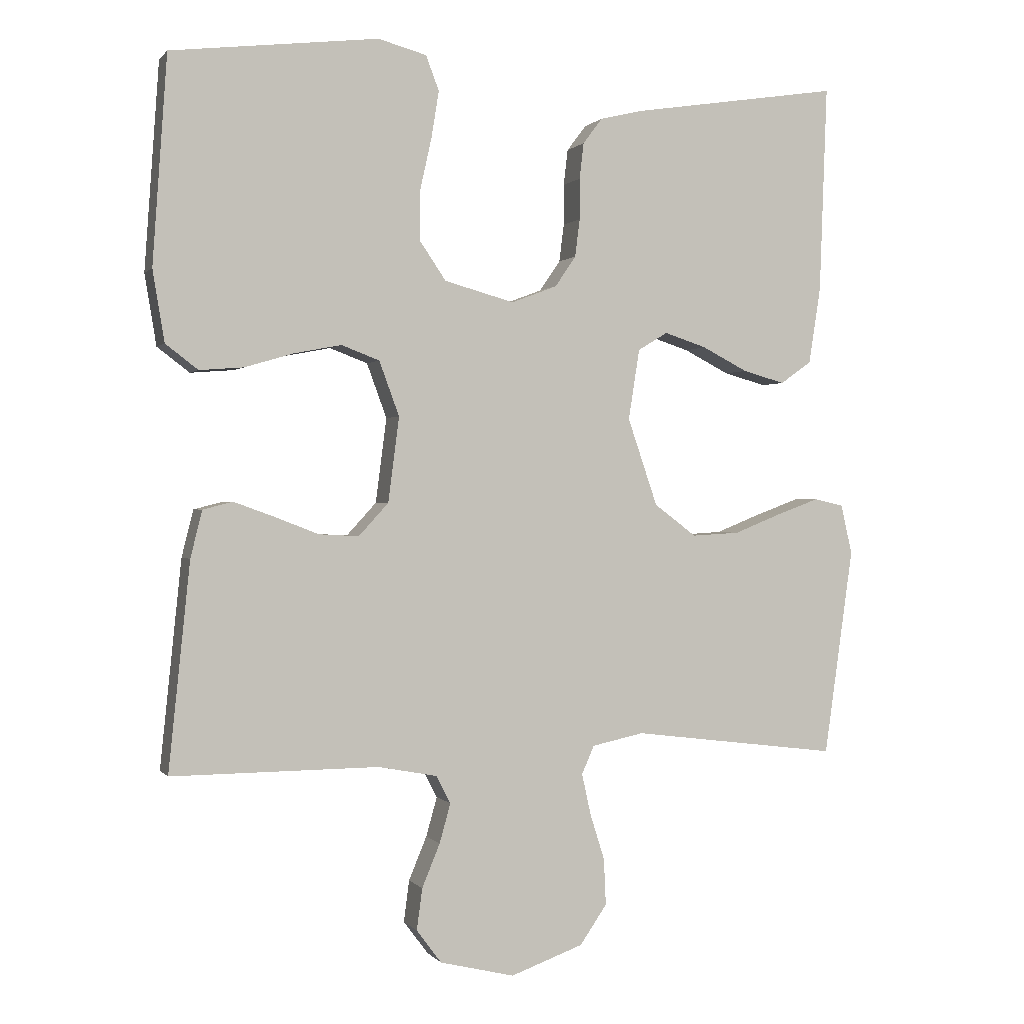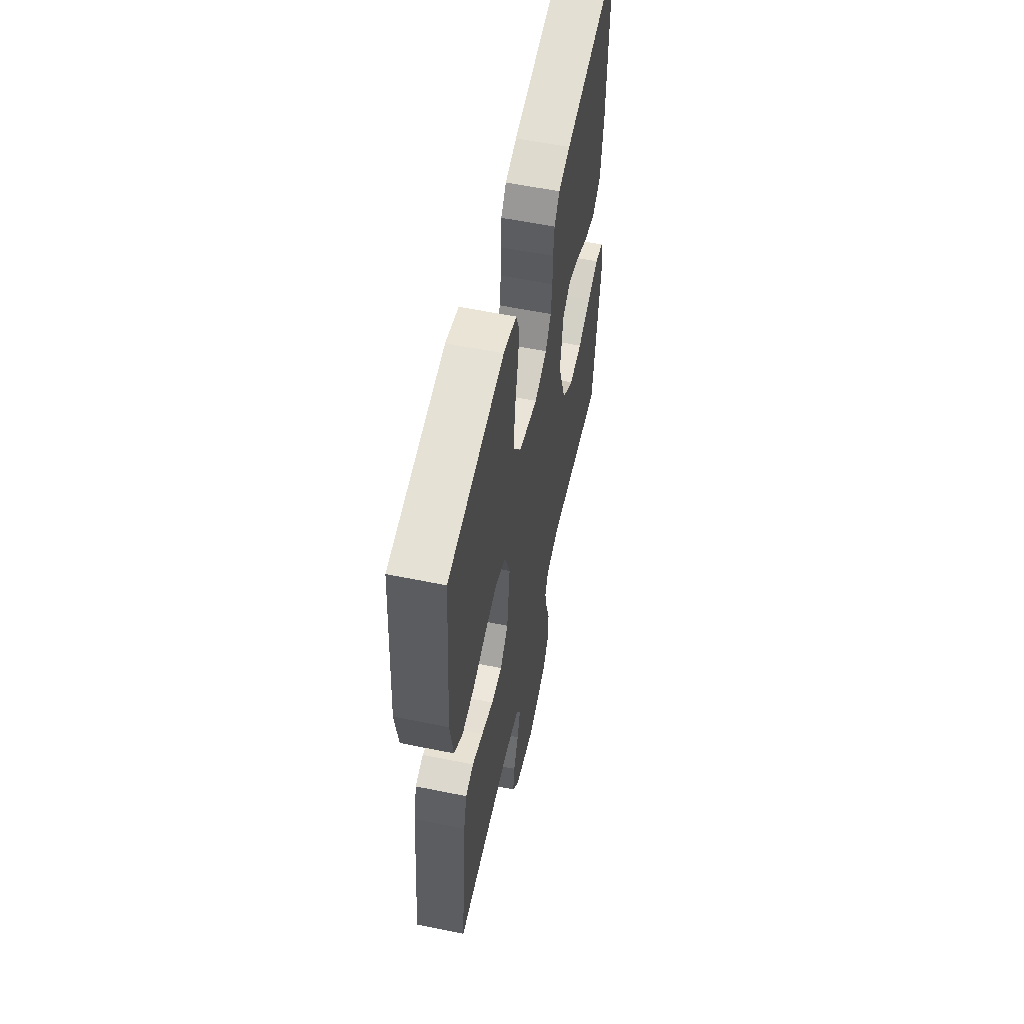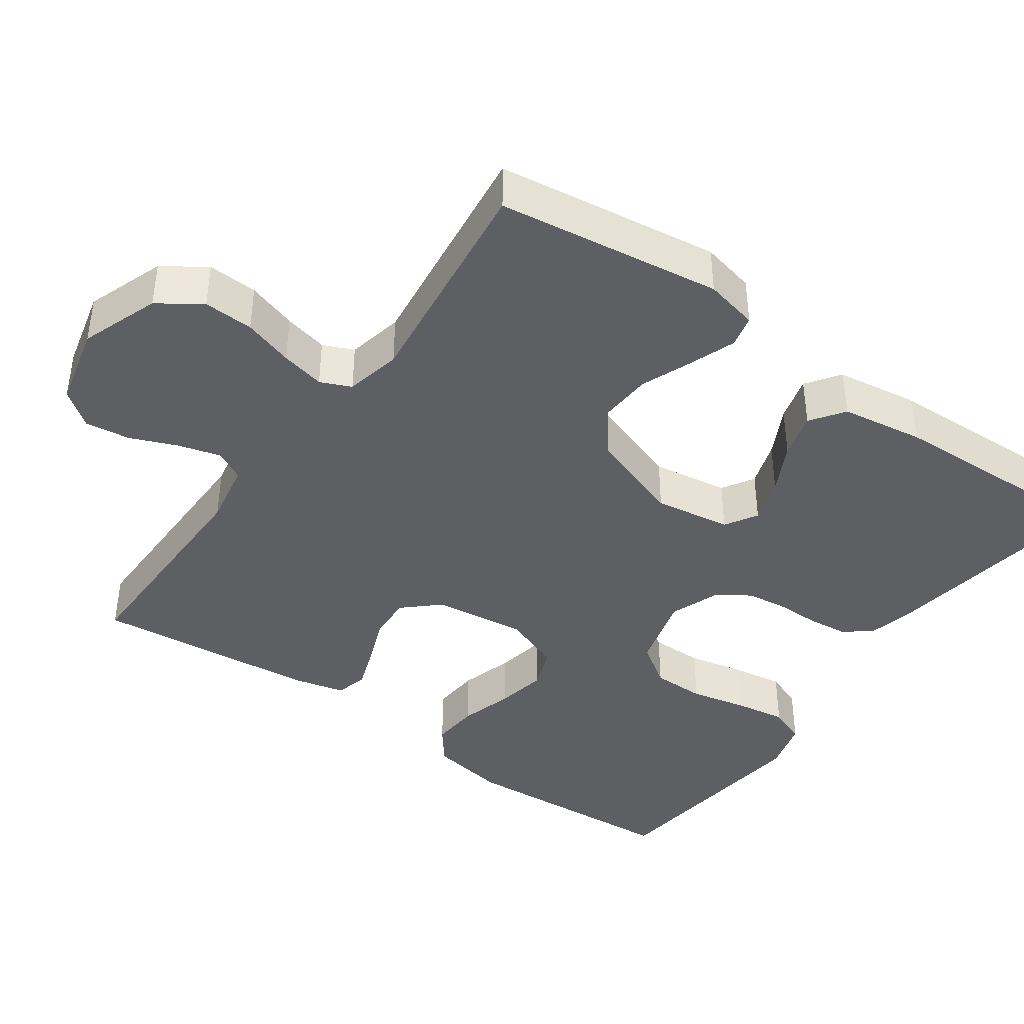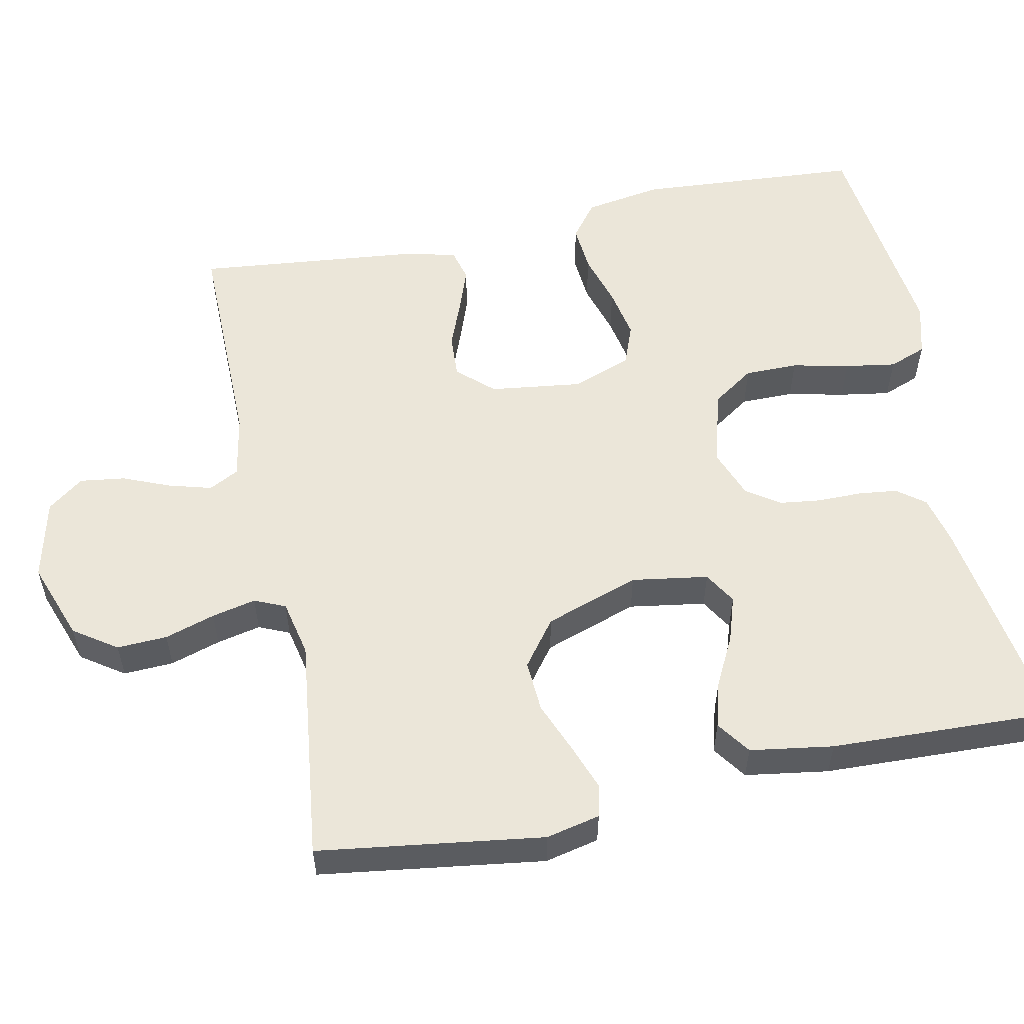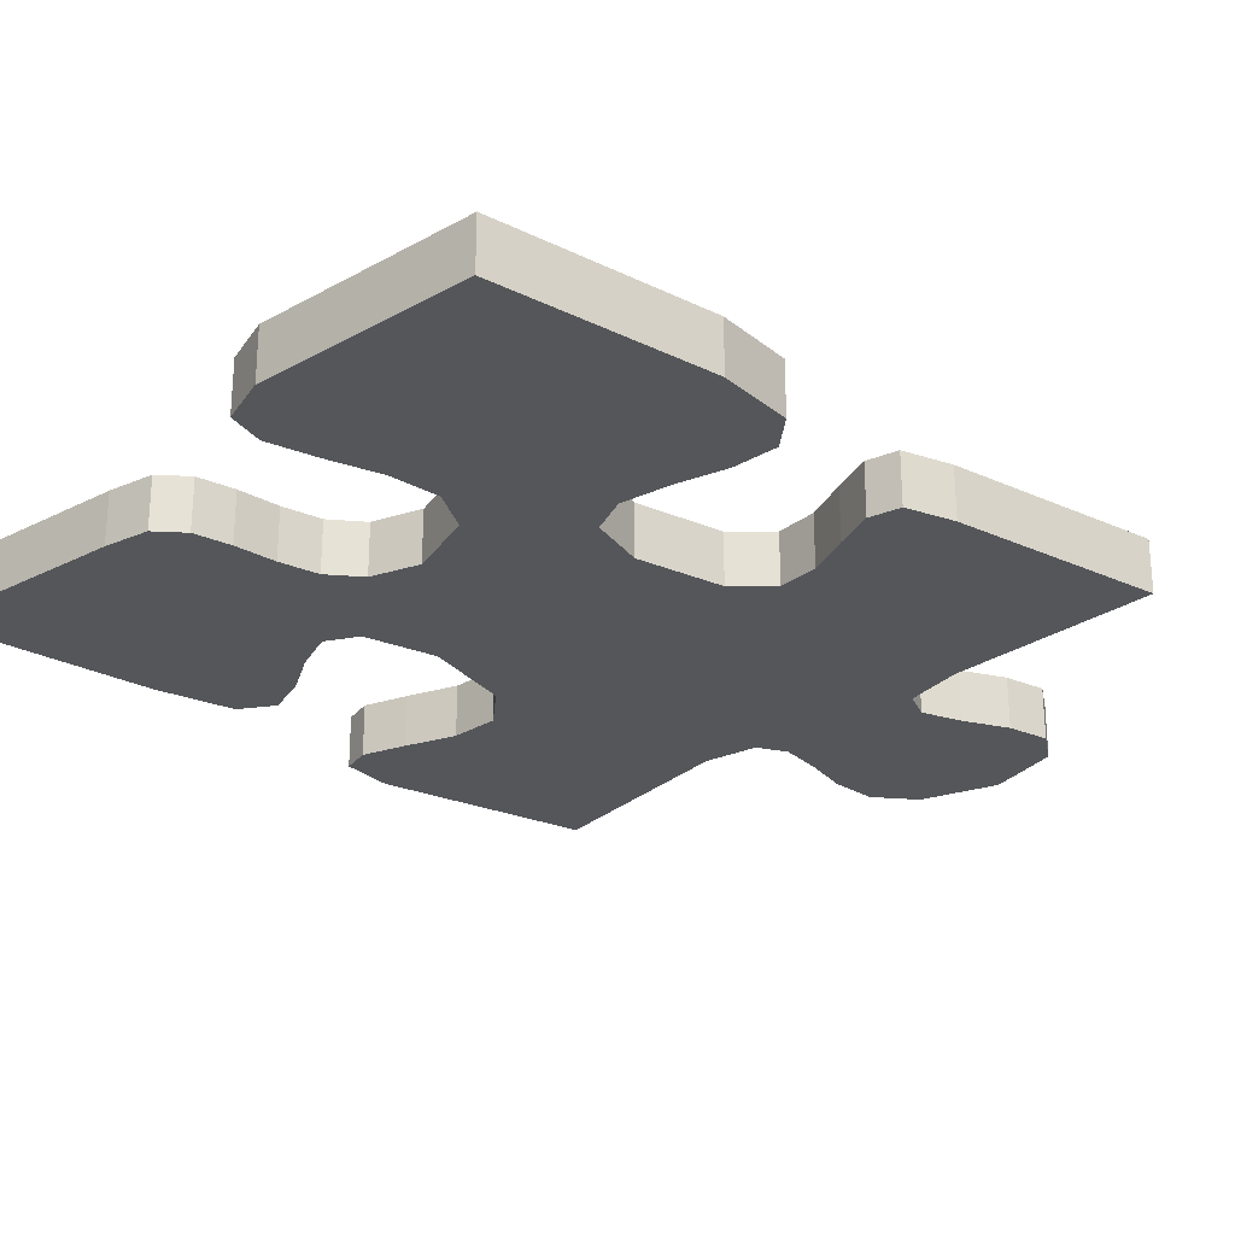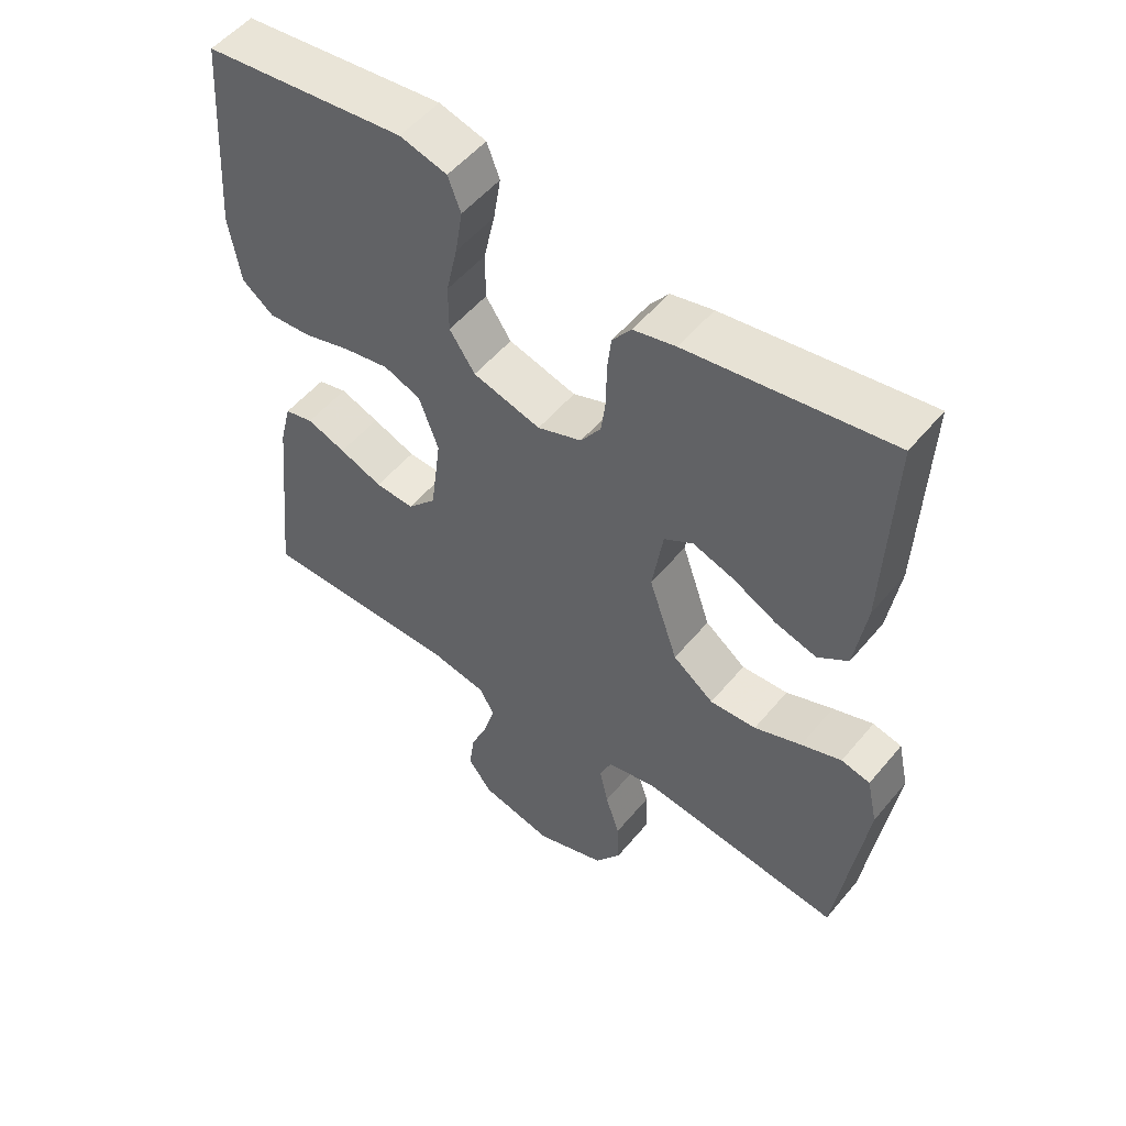
<metadata>
{"format":"obj","ext":"obj","renderer":"f3d","projection":"perspective","resolution":1024,"background":"white","views":[{"elev":0.4,"azim":161.9,"up":"+Z"},{"elev":57.2,"azim":102.0,"up":"+Z"},{"elev":-41.3,"azim":-125.5,"up":"+Y"},{"elev":55.6,"azim":-101.7,"up":"+Y"},{"elev":-25.6,"azim":48.0,"up":"+Y"},{"elev":53.0,"azim":-141.4,"up":"+Z"}]}
</metadata>
<code>
v 0.5 0.07 0.5
v 0.521 0.07 0.2
v 0.504 0.07 0.097
v 0.457 0.07 0.061
v 0.393 0.07 0.066
v 0.322 0.07 0.087
v 0.254 0.07 0.1
v 0.199 0.07 0.079
v 0.17 0.07 0
v 0.186 0.07 -0.123
v 0.229 0.07 -0.17
v 0.287 0.07 -0.167
v 0.351 0.07 -0.142
v 0.409 0.07 -0.121
v 0.452 0.07 -0.132
v 0.469 0.07 -0.2
v 0.5 0.07 -0.5
v 0.2 0.07 -0.498
v 0.115 0.07 -0.514
v 0.094 0.07 -0.554
v 0.11 0.07 -0.611
v 0.136 0.07 -0.674
v 0.144 0.07 -0.734
v 0.108 0.07 -0.782
v 0 0.07 -0.808
v -0.105 0.07 -0.77
v -0.144 0.07 -0.713
v -0.141 0.07 -0.646
v -0.12 0.07 -0.579
v -0.107 0.07 -0.52
v -0.125 0.07 -0.479
v -0.2 0.07 -0.463
v -0.5 0.07 -0.5
v -0.542 0.07 -0.2
v -0.526 0.07 -0.128
v -0.483 0.07 -0.118
v -0.423 0.07 -0.14
v -0.353 0.07 -0.168
v -0.284 0.07 -0.172
v -0.223 0.07 -0.126
v -0.18 0.07 0
v -0.196 0.07 0.102
v -0.239 0.07 0.128
v -0.3 0.07 0.108
v -0.366 0.07 0.074
v -0.427 0.07 0.057
v -0.472 0.07 0.089
v -0.489 0.07 0.2
v -0.5 0.07 0.5
v -0.2 0.07 0.454
v -0.137 0.07 0.439
v -0.109 0.07 0.402
v -0.103 0.07 0.35
v -0.103 0.07 0.291
v -0.096 0.07 0.236
v -0.066 0.07 0.192
v 0 0.07 0.167
v 0.101 0.07 0.195
v 0.139 0.07 0.251
v 0.139 0.07 0.322
v 0.122 0.07 0.398
v 0.111 0.07 0.466
v 0.13 0.07 0.516
v 0.2 0.07 0.535
v 0.5 0 0.5
v 0.521 0 0.2
v 0.504 0 0.097
v 0.457 0 0.061
v 0.393 0 0.066
v 0.322 0 0.087
v 0.254 0 0.1
v 0.199 0 0.079
v 0.17 0 0
v 0.186 0 -0.123
v 0.229 0 -0.17
v 0.287 0 -0.167
v 0.351 0 -0.142
v 0.409 0 -0.121
v 0.452 0 -0.132
v 0.469 0 -0.2
v 0.5 0 -0.5
v 0.2 0 -0.498
v 0.115 0 -0.514
v 0.094 0 -0.554
v 0.11 0 -0.611
v 0.136 0 -0.674
v 0.144 0 -0.734
v 0.108 0 -0.782
v 0 0 -0.808
v -0.105 0 -0.77
v -0.144 0 -0.713
v -0.141 0 -0.646
v -0.12 0 -0.579
v -0.107 0 -0.52
v -0.125 0 -0.479
v -0.2 0 -0.463
v -0.5 0 -0.5
v -0.542 0 -0.2
v -0.526 0 -0.128
v -0.483 0 -0.118
v -0.423 0 -0.14
v -0.353 0 -0.168
v -0.284 0 -0.172
v -0.223 0 -0.126
v -0.18 0 0
v -0.196 0 0.102
v -0.239 0 0.128
v -0.3 0 0.108
v -0.366 0 0.074
v -0.427 0 0.057
v -0.472 0 0.089
v -0.489 0 0.2
v -0.5 0 0.5
v -0.2 0 0.454
v -0.137 0 0.439
v -0.109 0 0.402
v -0.103 0 0.35
v -0.103 0 0.291
v -0.096 0 0.236
v -0.066 0 0.192
v 0 0 0.167
v 0.101 0 0.195
v 0.139 0 0.251
v 0.139 0 0.322
v 0.122 0 0.398
v 0.111 0 0.466
v 0.13 0 0.516
v 0.2 0 0.535
f 4 5 6
f 3 4 6
f 2 3 6
f 1 2 6
f 64 1 6
f 63 64 6
f 62 63 6
f 61 62 6
f 60 61 6
f 59 60 6 7
f 58 59 7 8
f 57 58 8 9
f 56 57 9 10
f 52 53 54
f 51 52 54
f 50 51 54
f 49 50 54
f 48 49 54
f 47 48 54
f 46 47 54
f 45 46 54
f 44 45 54
f 43 44 54 55
f 42 43 55 56
f 36 37 38
f 35 36 38
f 34 35 38
f 33 34 38
f 32 33 38
f 31 32 38 39
f 27 28 29
f 26 27 29
f 25 26 29
f 24 25 29
f 23 24 29
f 22 23 29
f 21 22 29
f 20 21 29 30
f 19 20 30 31
f 16 17 18
f 15 16 18
f 14 15 18
f 13 14 18
f 12 13 18
f 18 19 31
f 12 18 31
f 11 12 31
f 41 42 56 10
f 31 39 40
f 11 31 40
f 10 11 40
f 10 40 41
f 70 69 68
f 70 68 67
f 70 67 66
f 70 66 65
f 70 65 128
f 70 128 127
f 70 127 126
f 70 126 125
f 70 125 124
f 71 70 124 123
f 72 71 123 122
f 73 72 122 121
f 74 73 121 120
f 118 117 116
f 118 116 115
f 118 115 114
f 118 114 113
f 118 113 112
f 118 112 111
f 118 111 110
f 118 110 109
f 118 109 108
f 119 118 108 107
f 120 119 107 106
f 102 101 100
f 102 100 99
f 102 99 98
f 102 98 97
f 102 97 96
f 103 102 96 95
f 93 92 91
f 93 91 90
f 93 90 89
f 93 89 88
f 93 88 87
f 93 87 86
f 93 86 85
f 94 93 85 84
f 95 94 84 83
f 82 81 80
f 82 80 79
f 82 79 78
f 82 78 77
f 82 77 76
f 95 83 82
f 95 82 76
f 95 76 75
f 74 120 106 105
f 104 103 95
f 104 95 75
f 104 75 74
f 105 104 74
f 1 65 66 2
f 2 66 67 3
f 3 67 68 4
f 4 68 69 5
f 5 69 70 6
f 6 70 71 7
f 7 71 72 8
f 8 72 73 9
f 9 73 74 10
f 10 74 75 11
f 11 75 76 12
f 12 76 77 13
f 13 77 78 14
f 14 78 79 15
f 15 79 80 16
f 16 80 81 17
f 17 81 82 18
f 18 82 83 19
f 19 83 84 20
f 20 84 85 21
f 21 85 86 22
f 22 86 87 23
f 23 87 88 24
f 24 88 89 25
f 25 89 90 26
f 26 90 91 27
f 27 91 92 28
f 28 92 93 29
f 29 93 94 30
f 30 94 95 31
f 31 95 96 32
f 32 96 97 33
f 33 97 98 34
f 34 98 99 35
f 35 99 100 36
f 36 100 101 37
f 37 101 102 38
f 38 102 103 39
f 39 103 104 40
f 40 104 105 41
f 41 105 106 42
f 42 106 107 43
f 43 107 108 44
f 44 108 109 45
f 45 109 110 46
f 46 110 111 47
f 47 111 112 48
f 48 112 113 49
f 49 113 114 50
f 50 114 115 51
f 51 115 116 52
f 52 116 117 53
f 53 117 118 54
f 54 118 119 55
f 55 119 120 56
f 56 120 121 57
f 57 121 122 58
f 58 122 123 59
f 59 123 124 60
f 60 124 125 61
f 61 125 126 62
f 62 126 127 63
f 63 127 128 64
f 64 128 65 1

</code>
